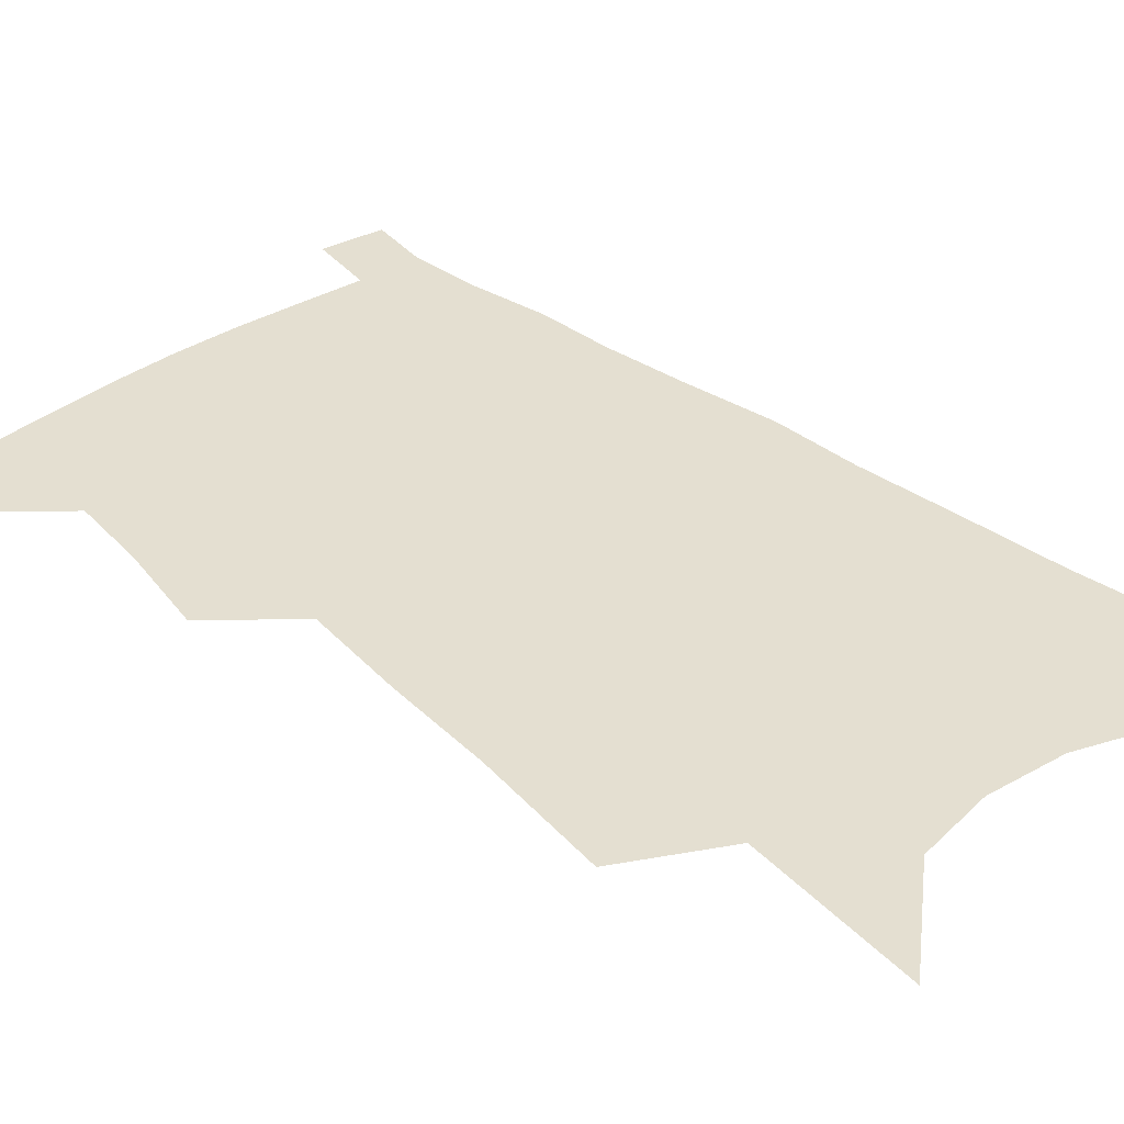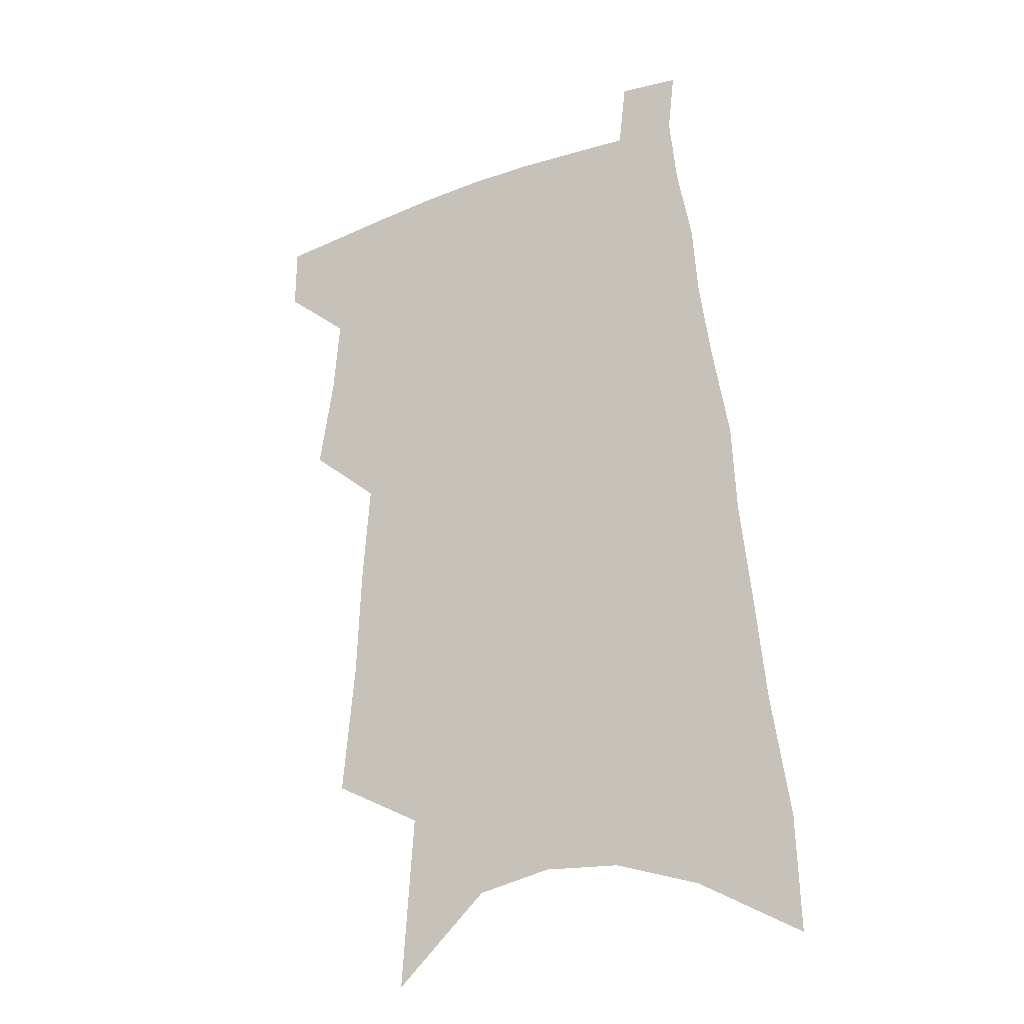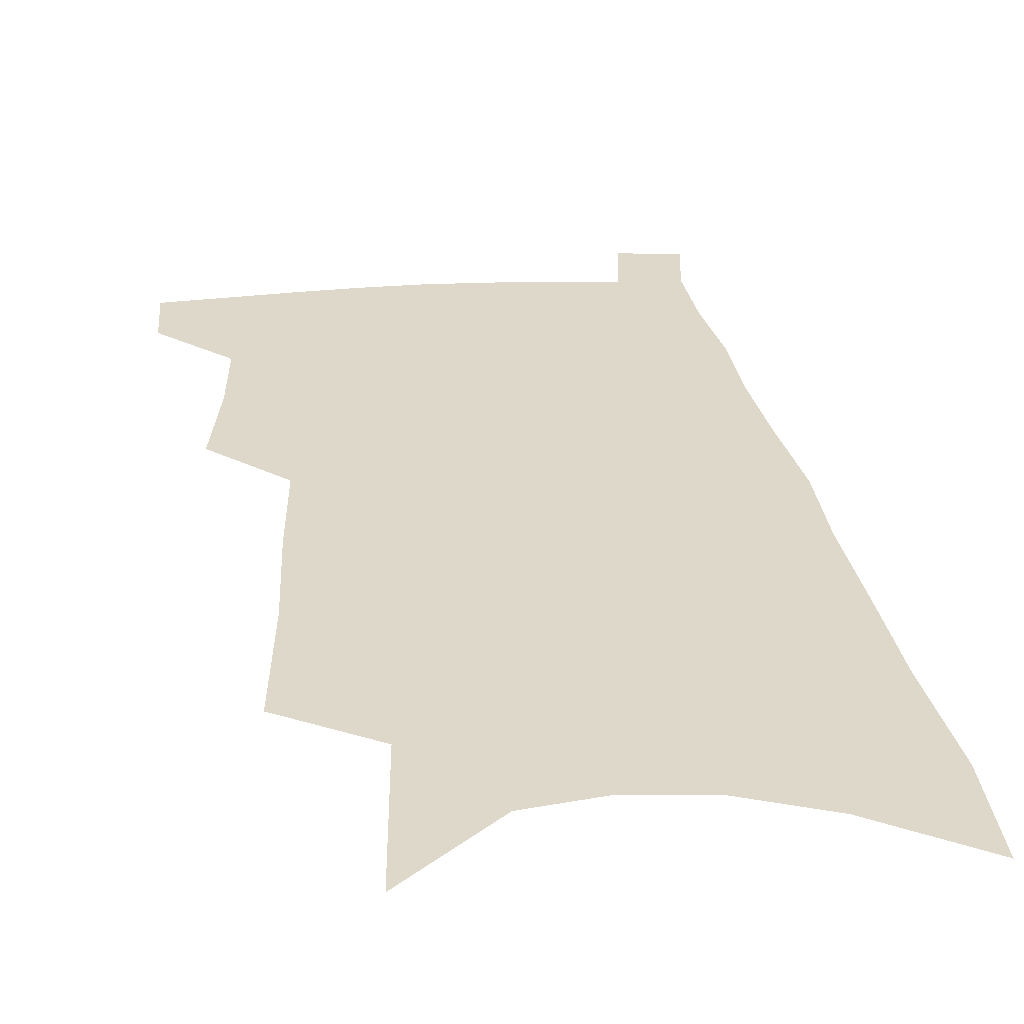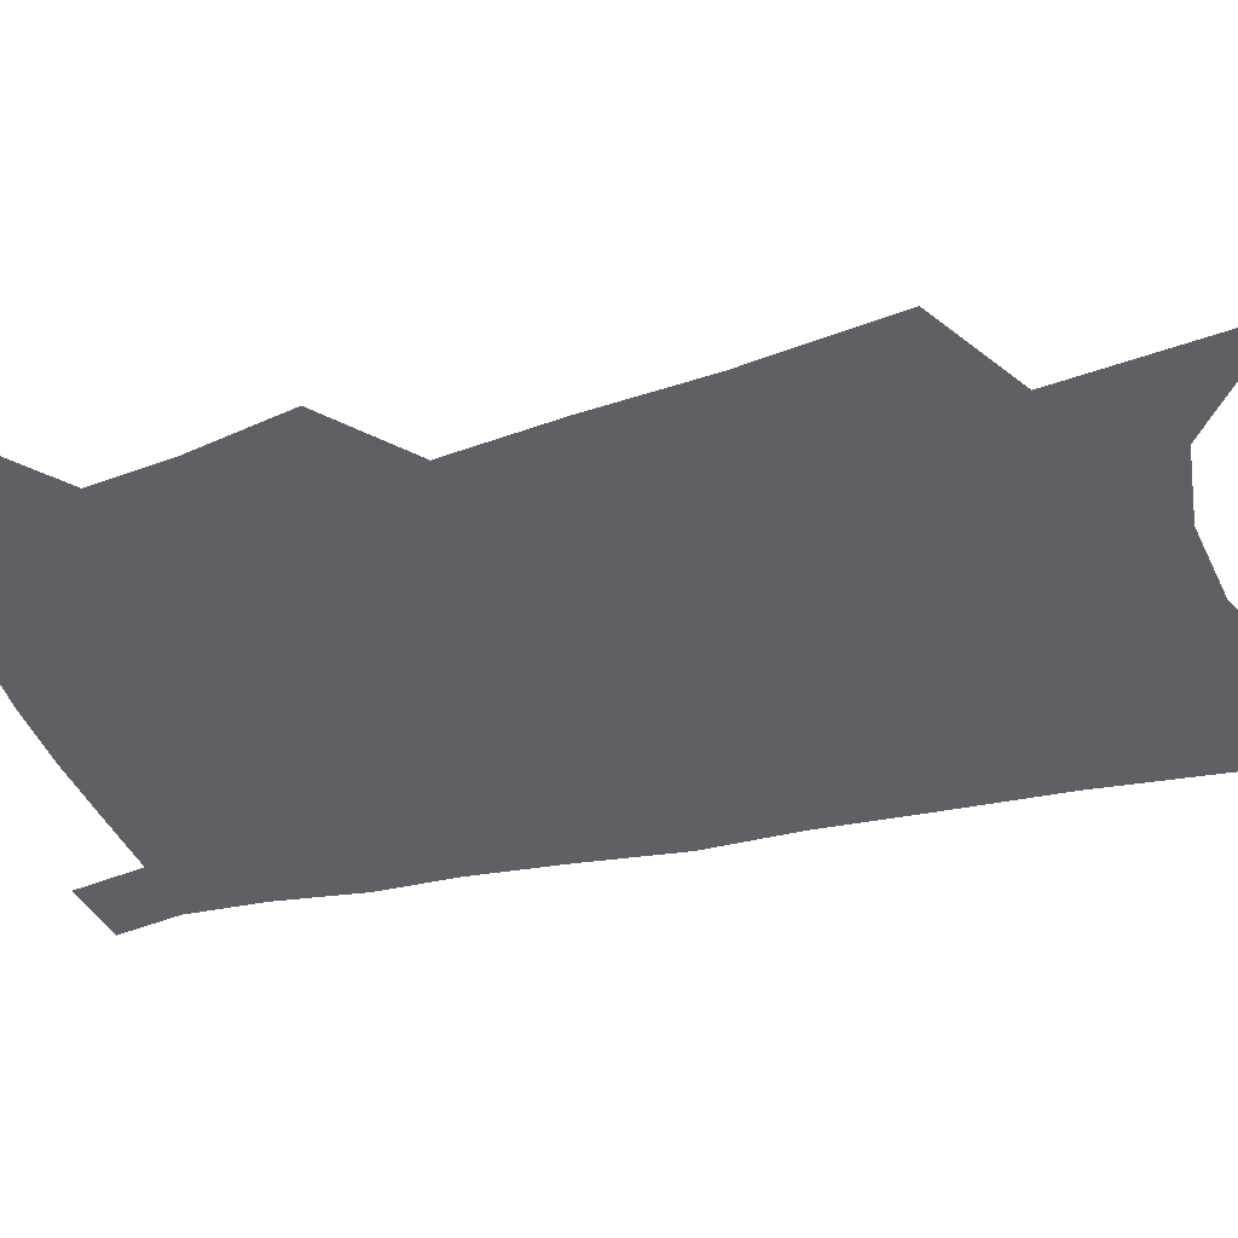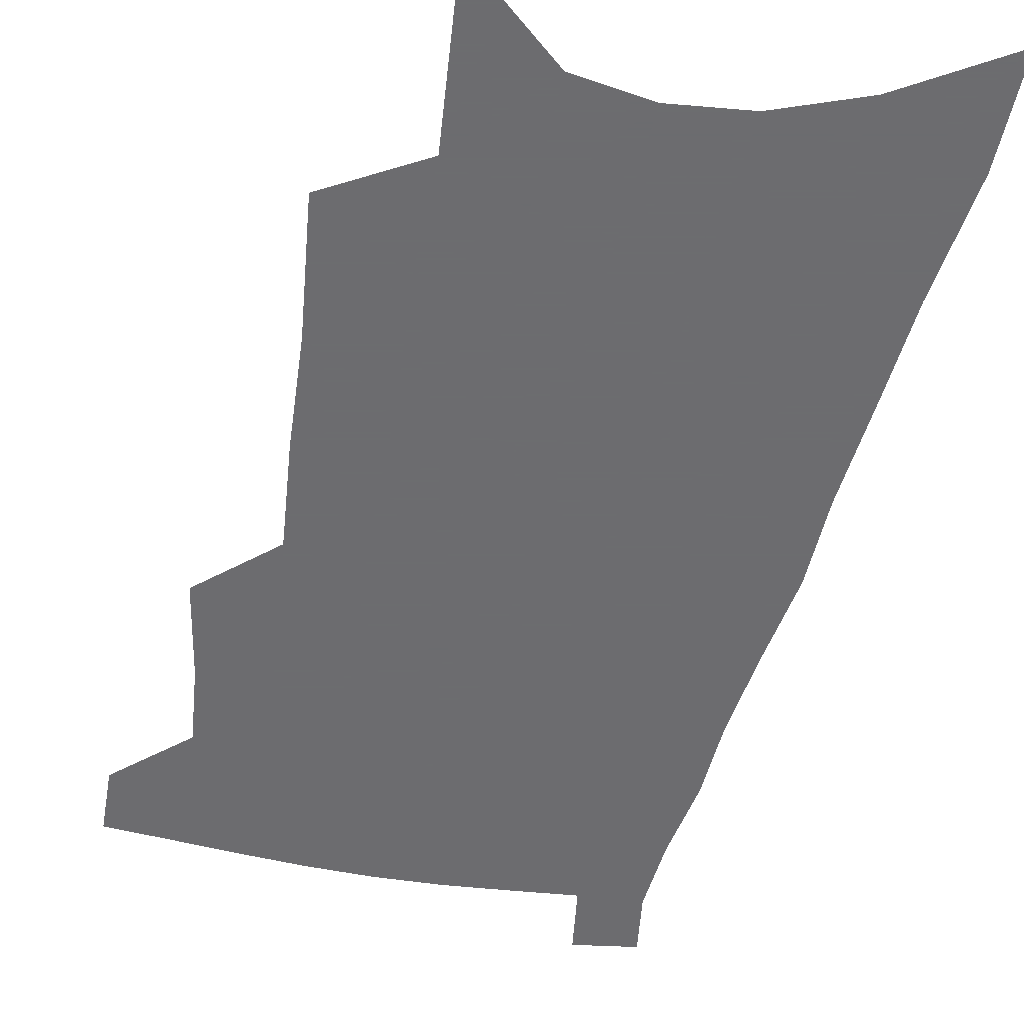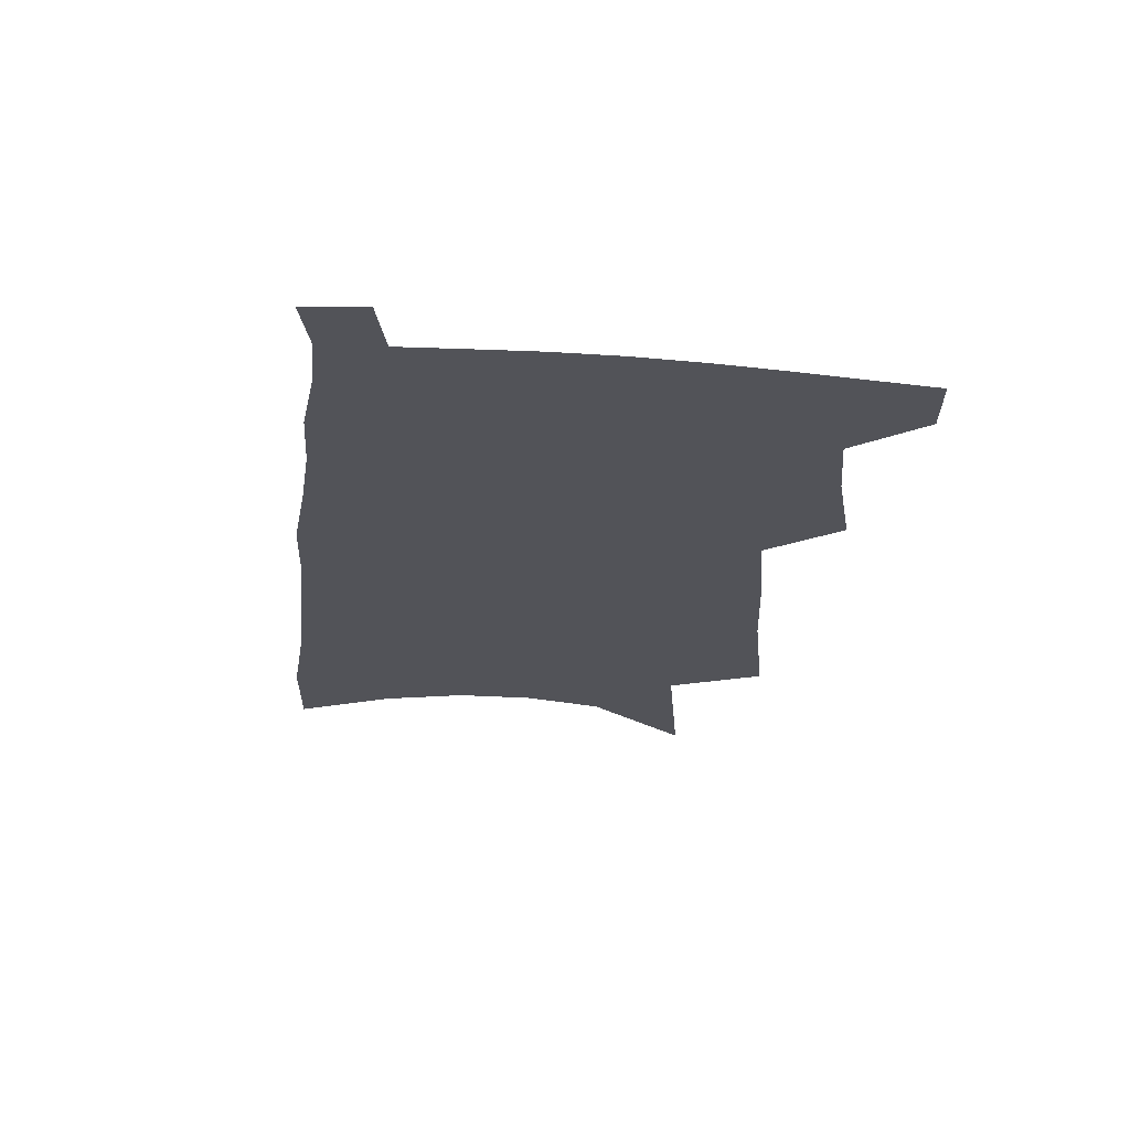
<metadata>
{"format":"obj","ext":"obj","renderer":"f3d","projection":"perspective","resolution":1024,"background":"white","views":[{"elev":36.7,"azim":-41.4,"up":"+Z"},{"elev":-25.5,"azim":30.9,"up":"+Y"},{"elev":31.0,"azim":-4.9,"up":"+Z"},{"elev":-43.5,"azim":-71.0,"up":"+Z"},{"elev":-53.8,"azim":-10.4,"up":"+Z"},{"elev":67.4,"azim":-175.7,"up":"+Y"}]}
</metadata>
<code>
v 579.3 414.8 0
v 579.4 423.8 0
v 586.1 382.6 0
v 588.3 395.8 0
v 589.2 406.4 0
v 589.2 415.6 0
v 588.4 424.6 0
v 593 325.5 0
v 594.7 344.4 0
v 595.4 359.5 0
v 596.5 373.9 0
v 597.7 386.8 0
v 598 397.1 0
v 598.6 407.3 0
v 598.2 416.2 0
v 597.3 425.5 0
v 604.5 294.3 0
v 606.2 318.4 0
v 605.8 334 0
v 606.8 351.7 0
v 606.6 364.5 0
v 606.8 376.8 0
v 607.4 388.8 0
v 607.7 399 0
v 607.8 408 0
v 607.5 416.6 0
v 606.4 426.1 0
v 617.7 306 0
v 617.1 323.2 0
v 616.4 337.3 0
v 616.5 354.1 0
v 616.2 366.5 0
v 616.3 379 0
v 616.3 389.7 0
v 616.4 399.5 0
v 616.4 408.4 0
v 616.3 416.9 0
v 615.5 426.5 0
v 628.4 307.9 0
v 627.4 325 0
v 626.6 339.9 0
v 626 354.5 0
v 625.4 368 0
v 625.2 379.2 0
v 625 390.1 0
v 624.8 400.3 0
v 624.9 408.6 0
v 625 417 0
v 624.6 426.3 0
v 639.4 306.9 0
v 638.1 323.2 0
v 636.8 338.9 0
v 635.5 354.3 0
v 634.8 366.8 0
v 634.4 378 0
v 634 388.7 0
v 633.3 399.4 0
v 633.3 408.4 0
v 633.5 417.1 0
v 634 425.6 0
v 651.5 302.6 0
v 649.2 320.6 0
v 647.7 336.1 0
v 646.7 350.1 0
v 645.2 363.8 0
v 644.3 375.8 0
v 643.3 387.3 0
v 642.5 397.9 0
v 642.3 407.4 0
v 641.9 416.6 0
v 642.7 424.9 0
v 643.8 434.1 0
v 666.1 294.2 0
v 665.6 309.8 0
v 663 326.9 0
v 661.5 341.8 0
v 660 355.9 0
v 659.3 368.3 0
v 657.1 381.4 0
v 655.4 393.2 0
v 654.6 403.6 0
v 652.5 414.6 0
v 651.5 424.6 0
v 652.5 433 0
f 5 6 1
f 1 6 2
f 6 7 2
f 11 12 3
f 3 12 4
f 12 13 4
f 4 13 5
f 13 14 5
f 5 14 6
f 14 15 6
f 6 15 7
f 15 16 7
f 18 19 8
f 8 19 9
f 19 20 9
f 9 20 10
f 20 21 10
f 10 21 11
f 21 22 11
f 11 22 12
f 22 23 12
f 12 23 13
f 23 24 13
f 13 24 14
f 24 25 14
f 14 25 15
f 25 26 15
f 15 26 16
f 26 27 16
f 17 28 18
f 28 29 18
f 18 29 19
f 29 30 19
f 19 30 20
f 30 31 20
f 20 31 21
f 31 32 21
f 21 32 22
f 32 33 22
f 22 33 23
f 33 34 23
f 23 34 24
f 34 35 24
f 24 35 25
f 35 36 25
f 25 36 26
f 36 37 26
f 26 37 27
f 37 38 27
f 28 39 29
f 39 40 29
f 29 40 30
f 40 41 30
f 30 41 31
f 41 42 31
f 31 42 32
f 42 43 32
f 32 43 33
f 43 44 33
f 33 44 34
f 44 45 34
f 34 45 35
f 45 46 35
f 35 46 36
f 46 47 36
f 36 47 37
f 47 48 37
f 37 48 38
f 48 49 38
f 39 50 40
f 50 51 40
f 40 51 41
f 51 52 41
f 41 52 42
f 52 53 42
f 42 53 43
f 53 54 43
f 43 54 44
f 54 55 44
f 44 55 45
f 55 56 45
f 45 56 46
f 56 57 46
f 46 57 47
f 57 58 47
f 47 58 48
f 58 59 48
f 48 59 49
f 59 60 49
f 50 61 51
f 61 62 51
f 51 62 52
f 62 63 52
f 52 63 53
f 63 64 53
f 53 64 54
f 64 65 54
f 54 65 55
f 65 66 55
f 55 66 56
f 66 67 56
f 56 67 57
f 67 68 57
f 57 68 58
f 68 69 58
f 58 69 59
f 69 70 59
f 59 70 60
f 70 71 60
f 61 73 62
f 73 74 62
f 62 74 63
f 74 75 63
f 63 75 64
f 75 76 64
f 64 76 65
f 76 77 65
f 65 77 66
f 77 78 66
f 66 78 67
f 78 79 67
f 67 79 68
f 79 80 68
f 68 80 69
f 80 81 69
f 69 81 70
f 81 82 70
f 70 82 71
f 82 83 71
f 71 83 72
f 83 84 72

</code>
